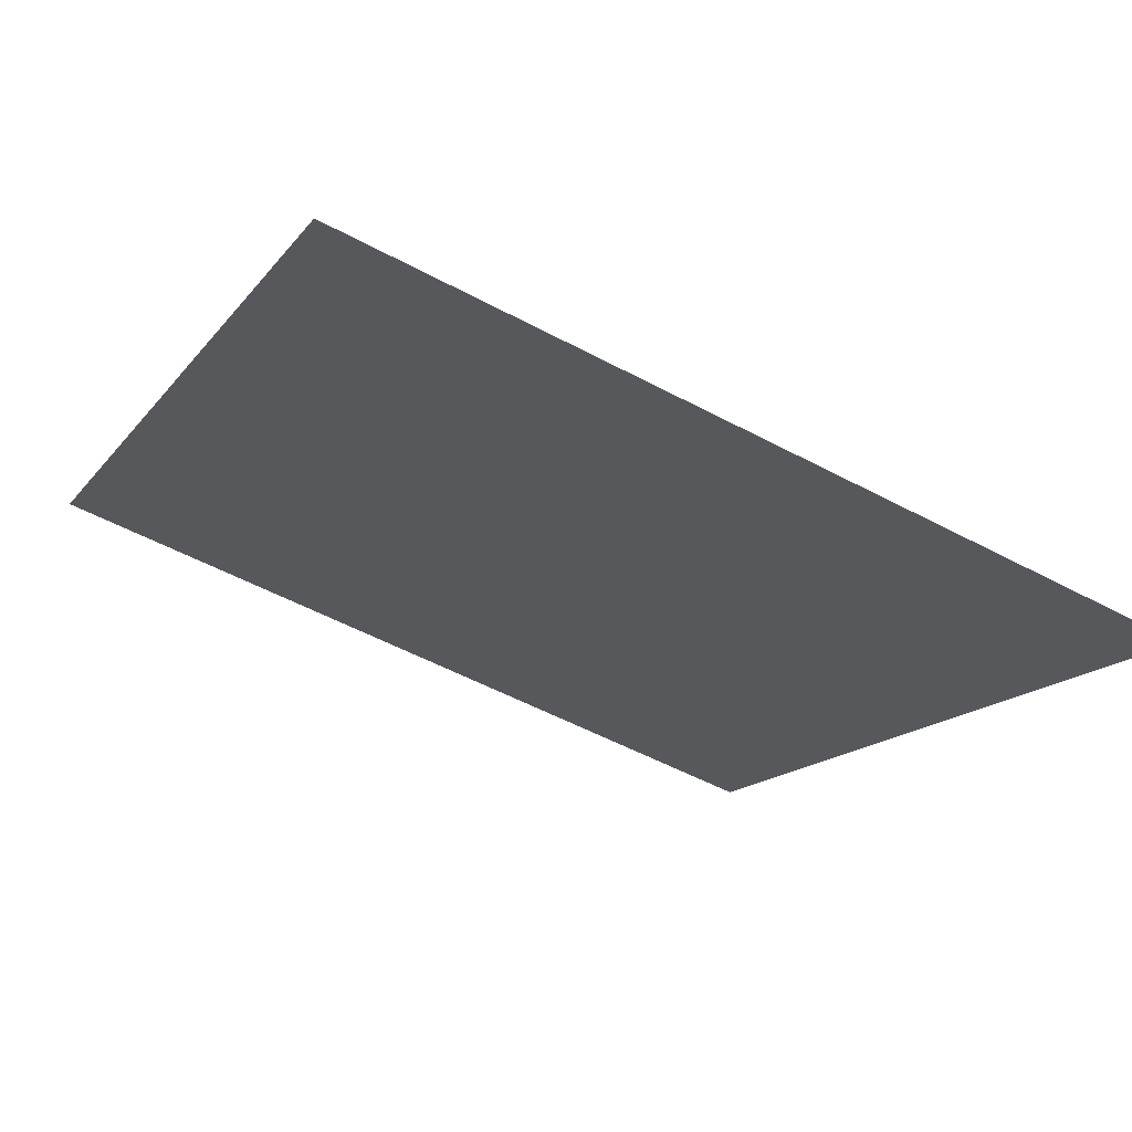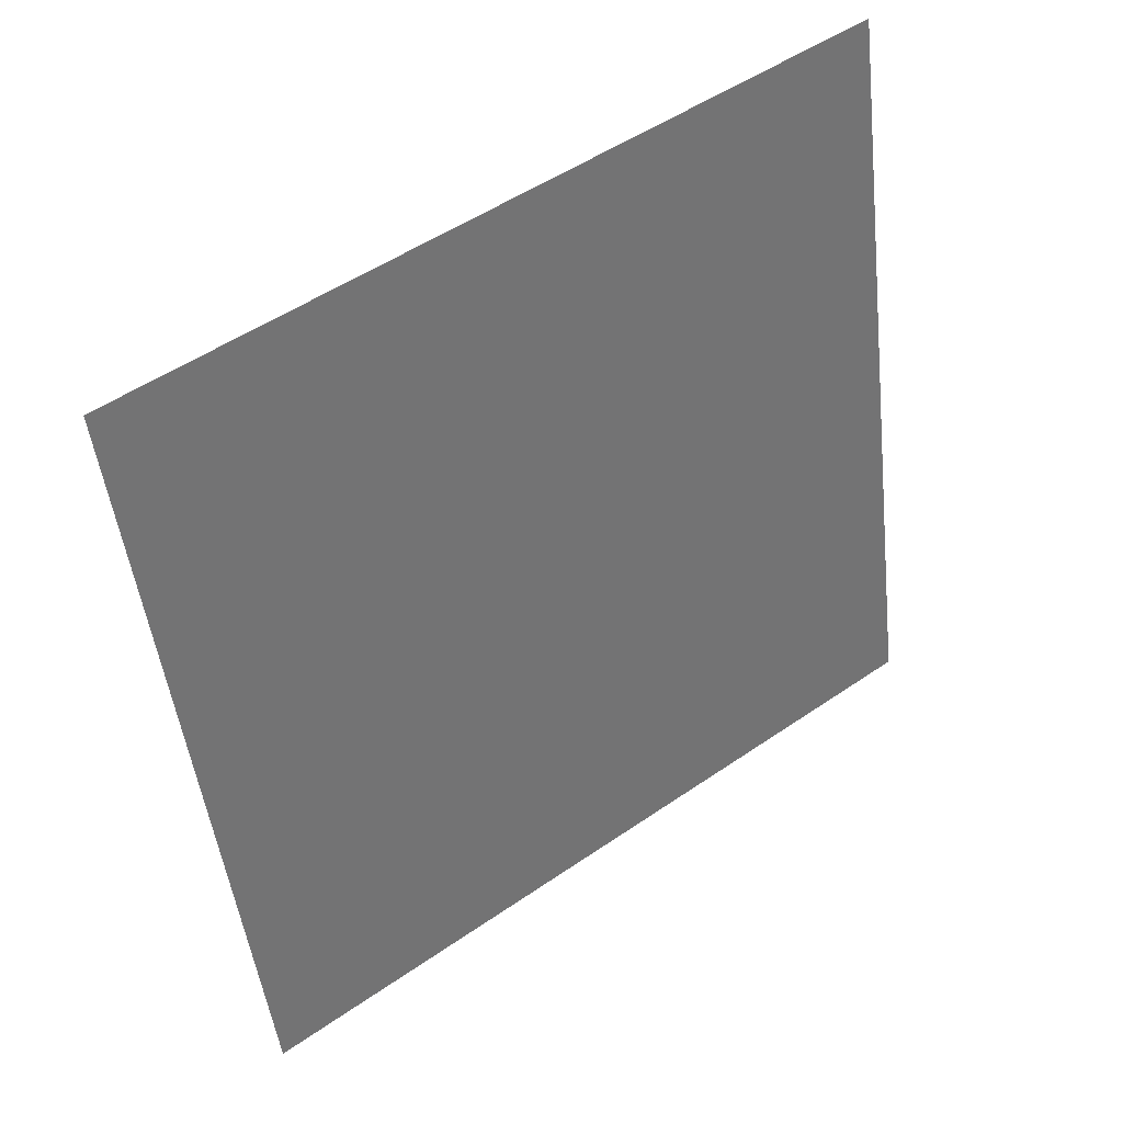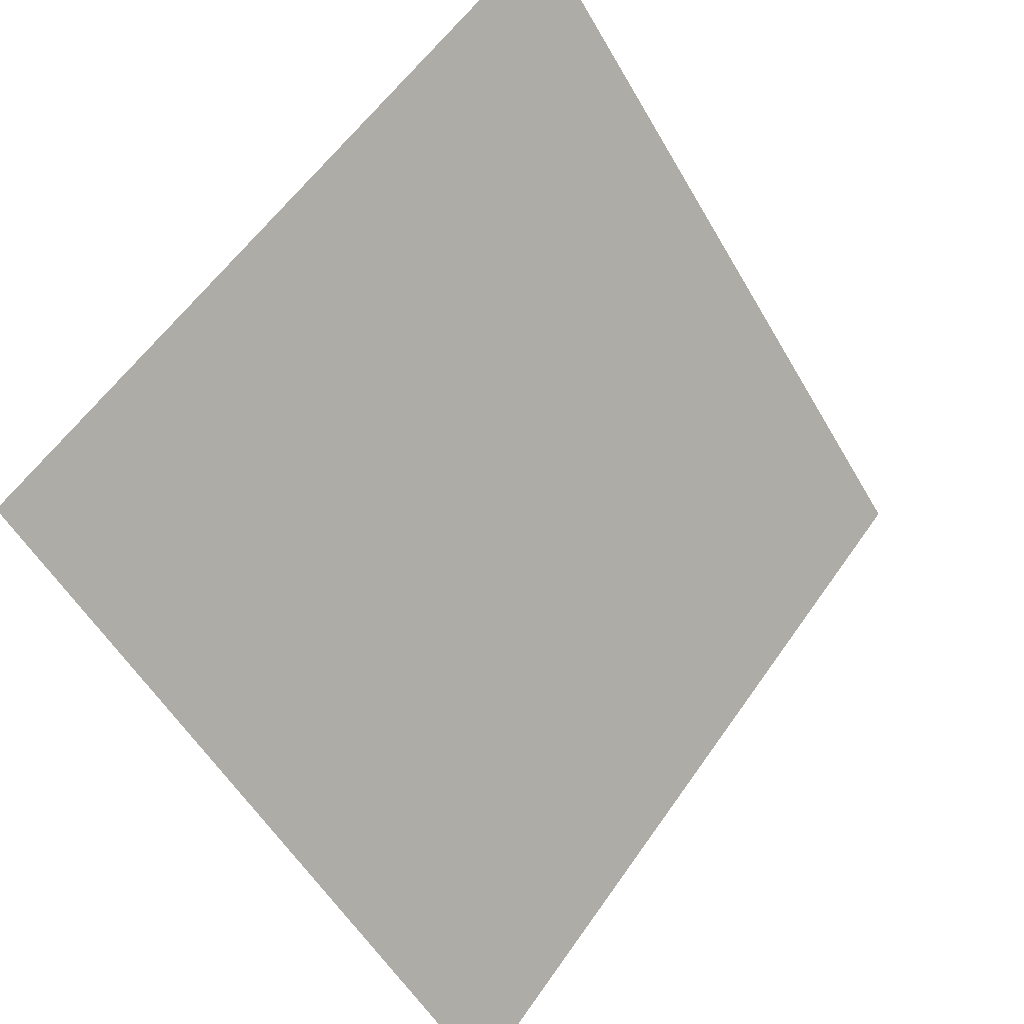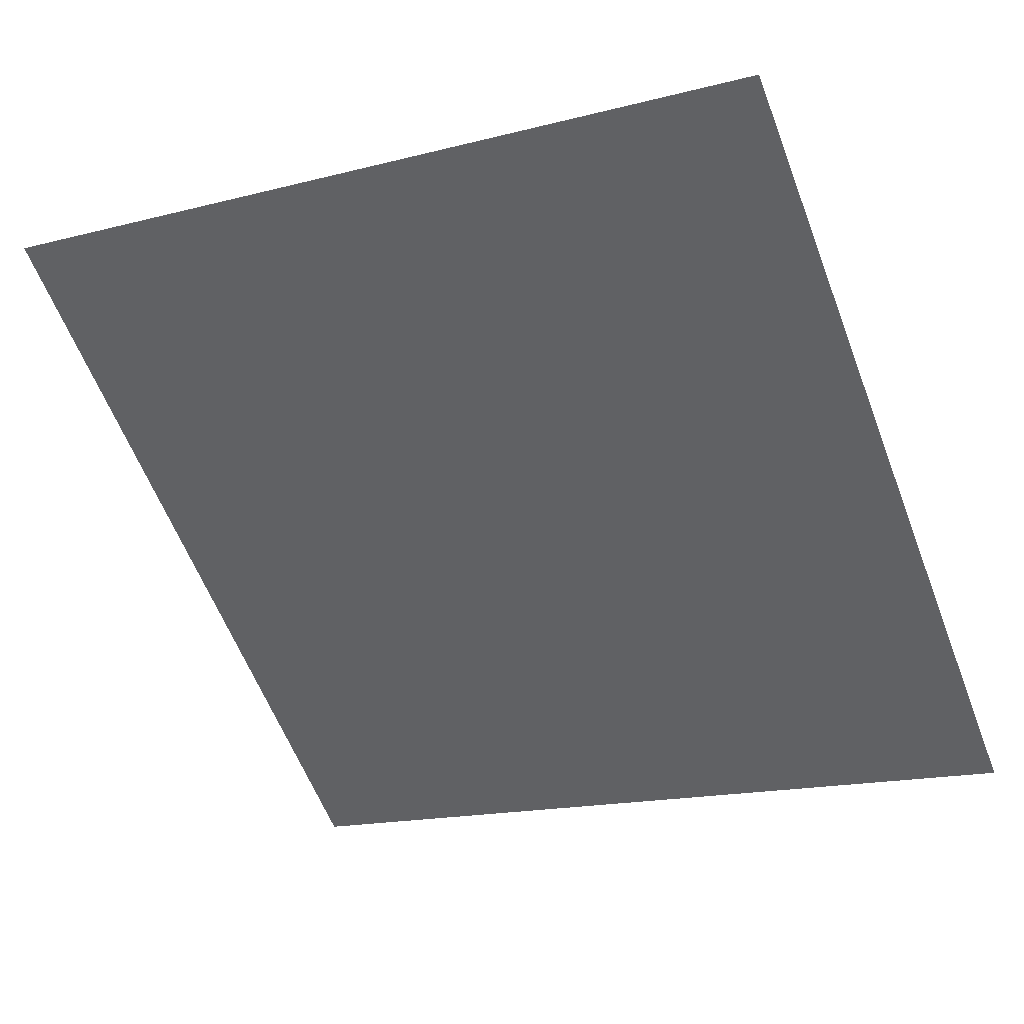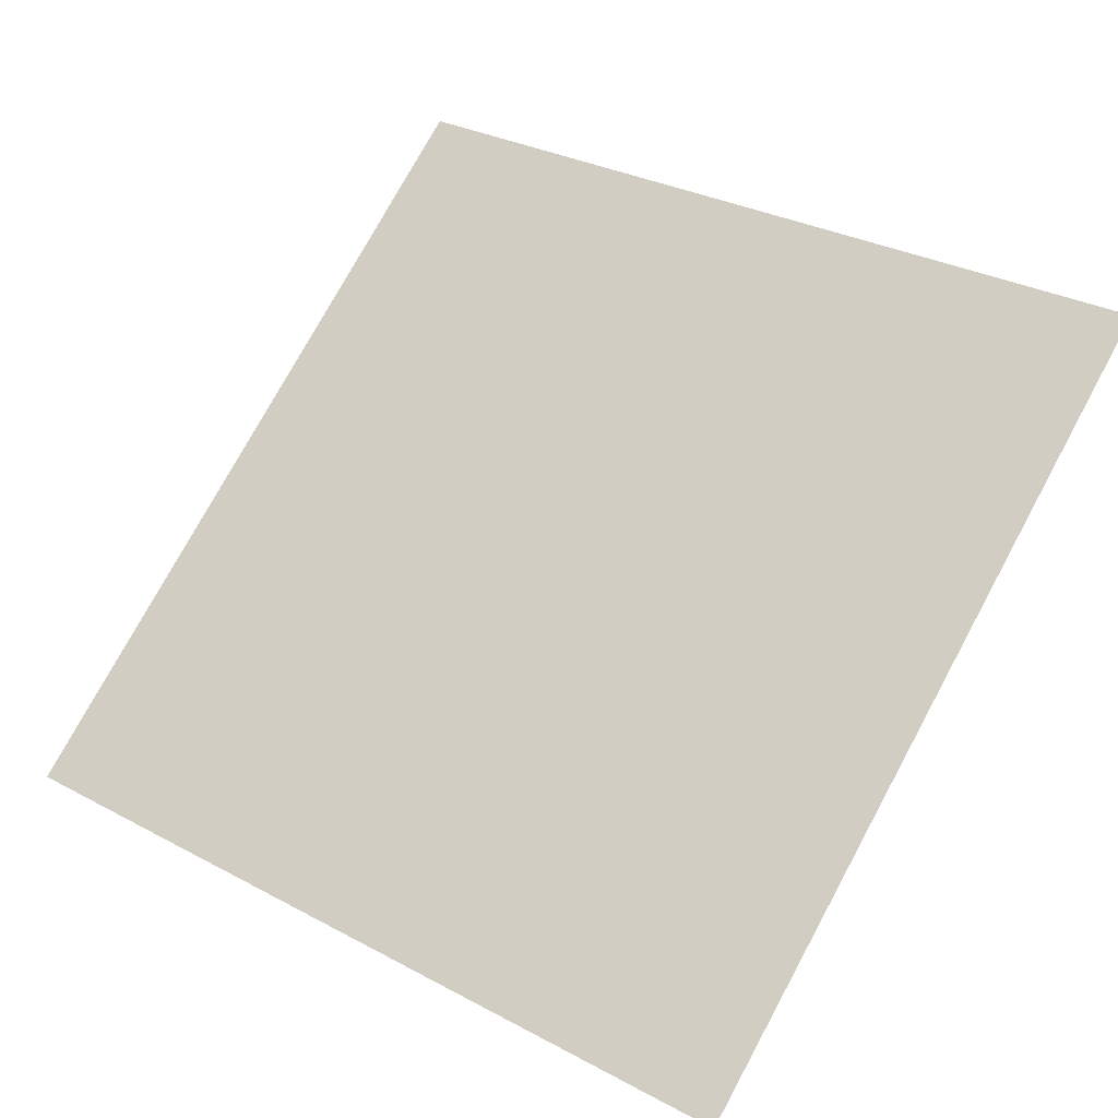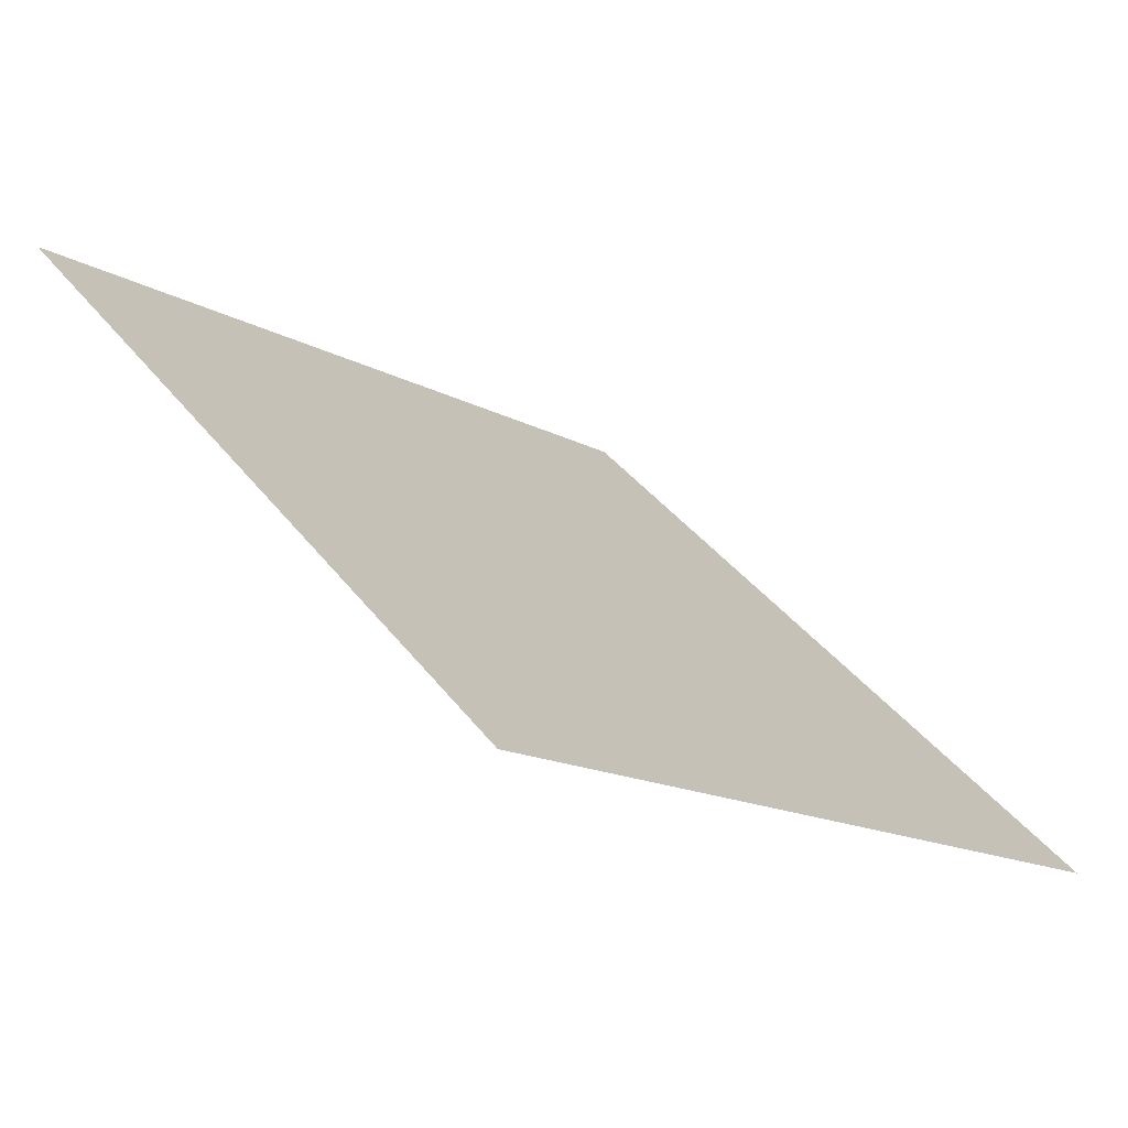
<metadata>
{"format":"obj","ext":"obj","renderer":"f3d","projection":"perspective","resolution":1024,"background":"white","views":[{"elev":-56.1,"azim":150.8,"up":"+Y"},{"elev":-47.1,"azim":-83.0,"up":"+Y"},{"elev":58.9,"azim":-56.9,"up":"+Z"},{"elev":-19.9,"azim":27.8,"up":"+Y"},{"elev":33.2,"azim":-142.1,"up":"+Y"},{"elev":37.5,"azim":57.3,"up":"+Y"}]}
</metadata>
<code>
v 0.004202 0.7033 0.3967
v -0.002358 0.7034 0.3968
v -0.002239 0.7074 0.402
v 0.004321 0.7072 0.402
f 4 3 2 1

</code>
